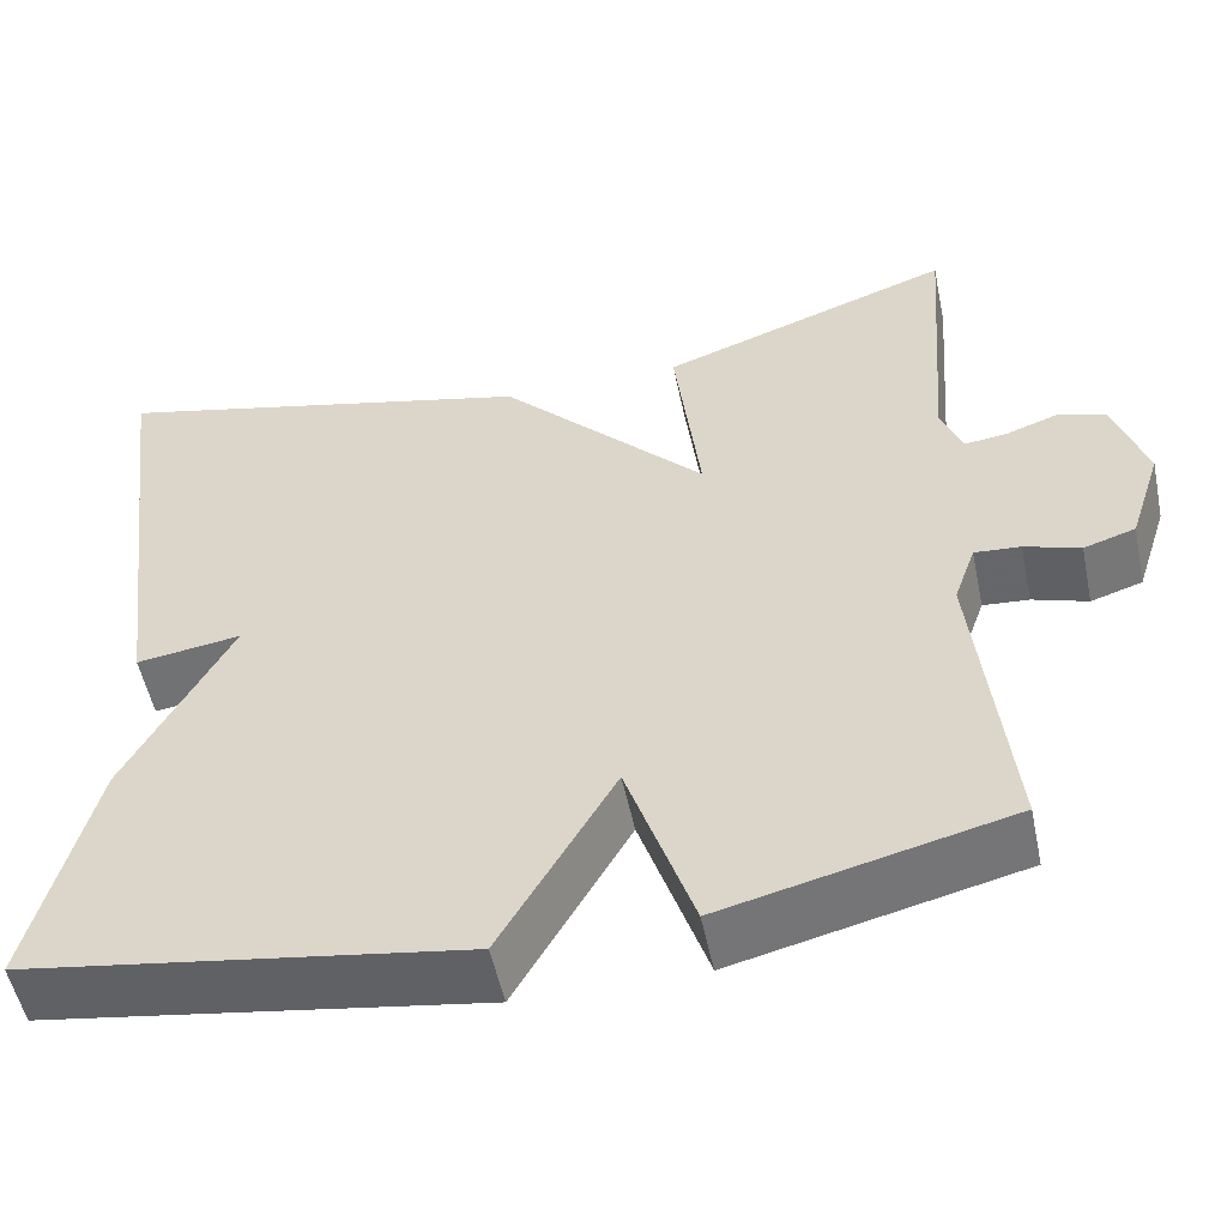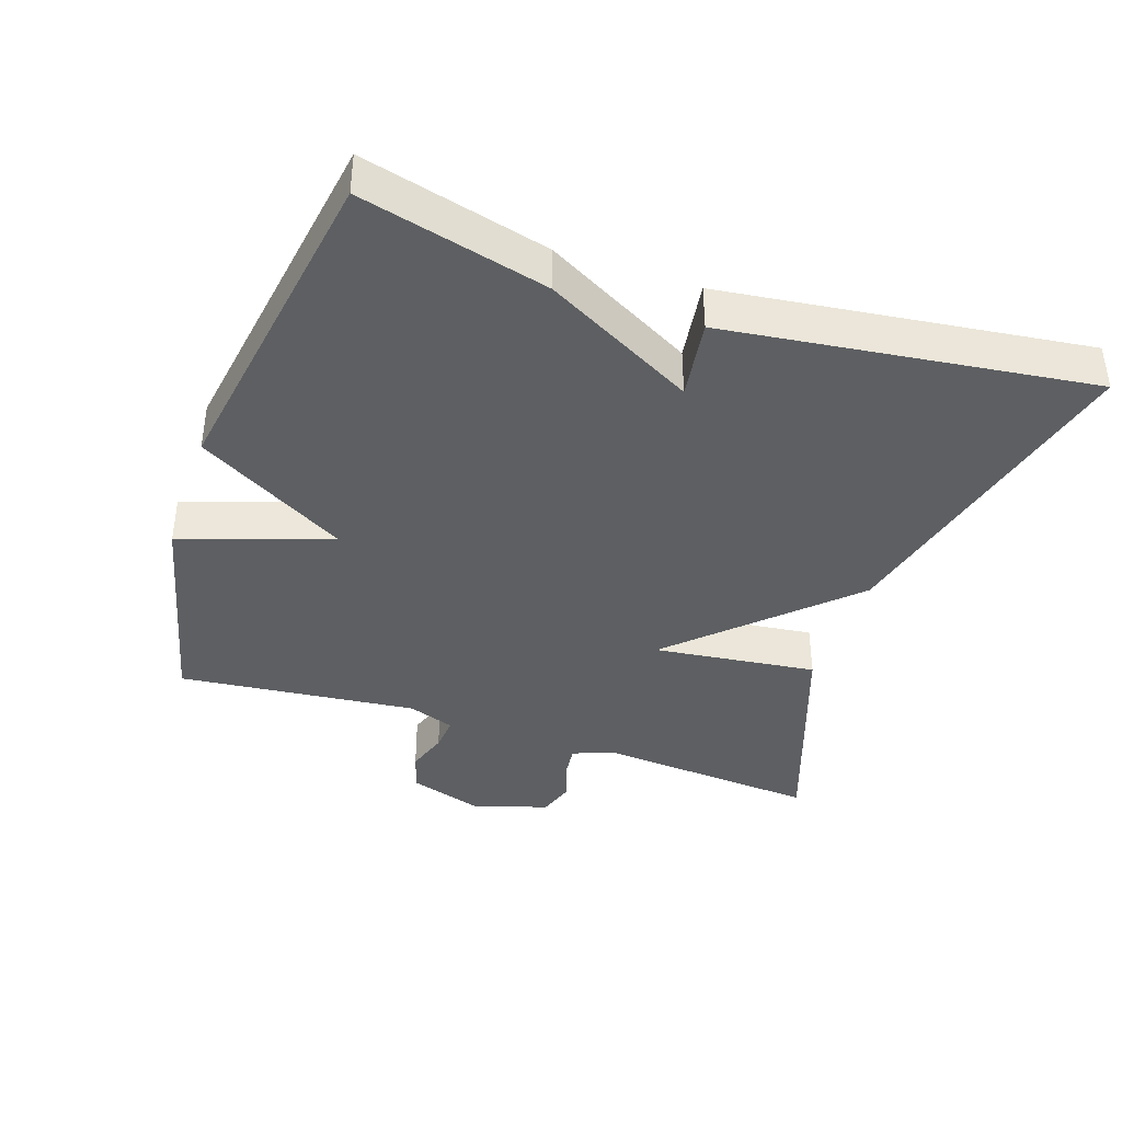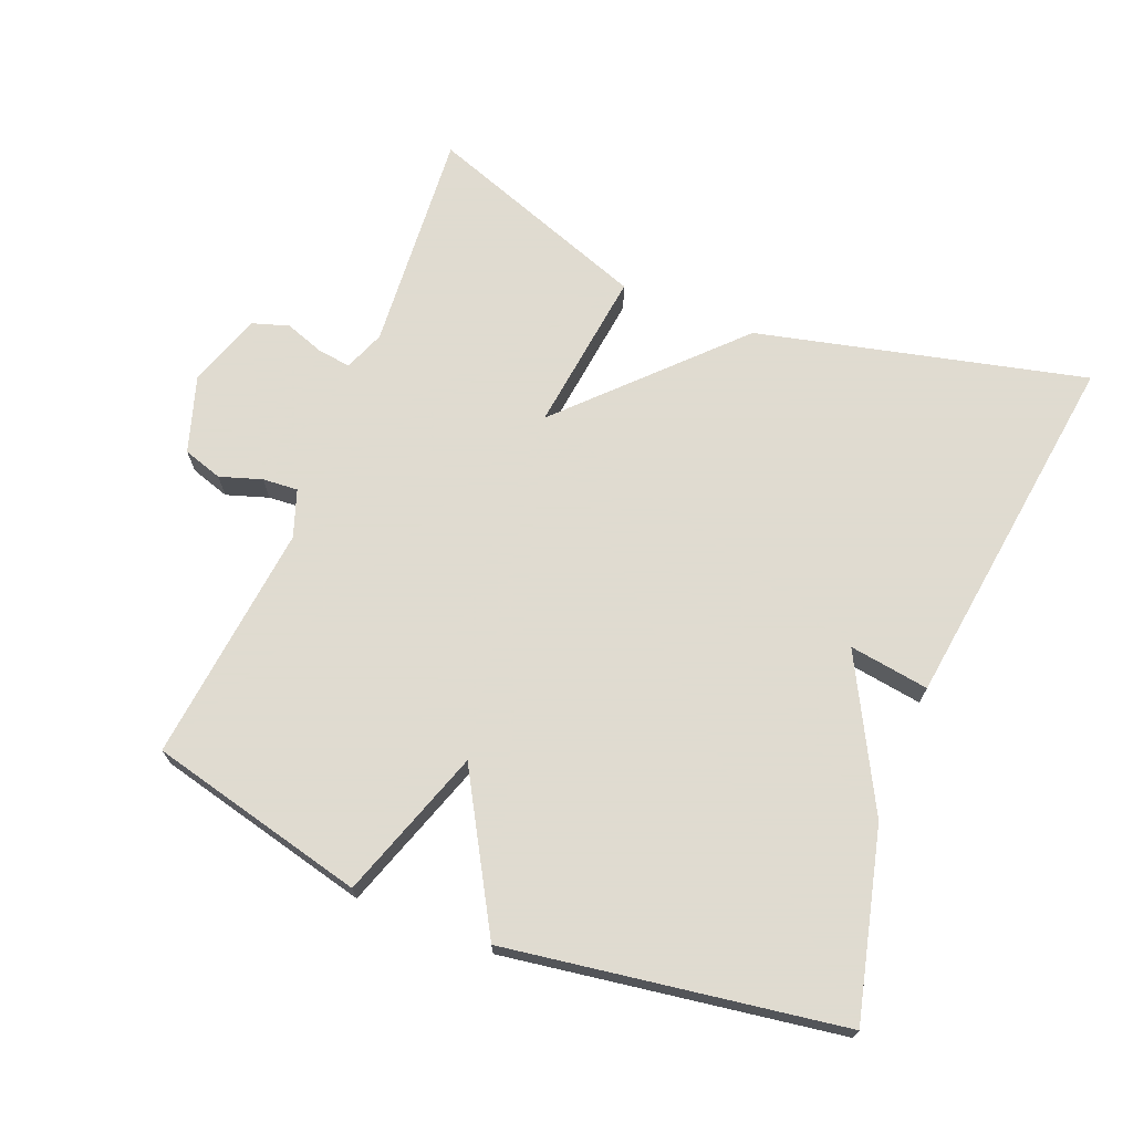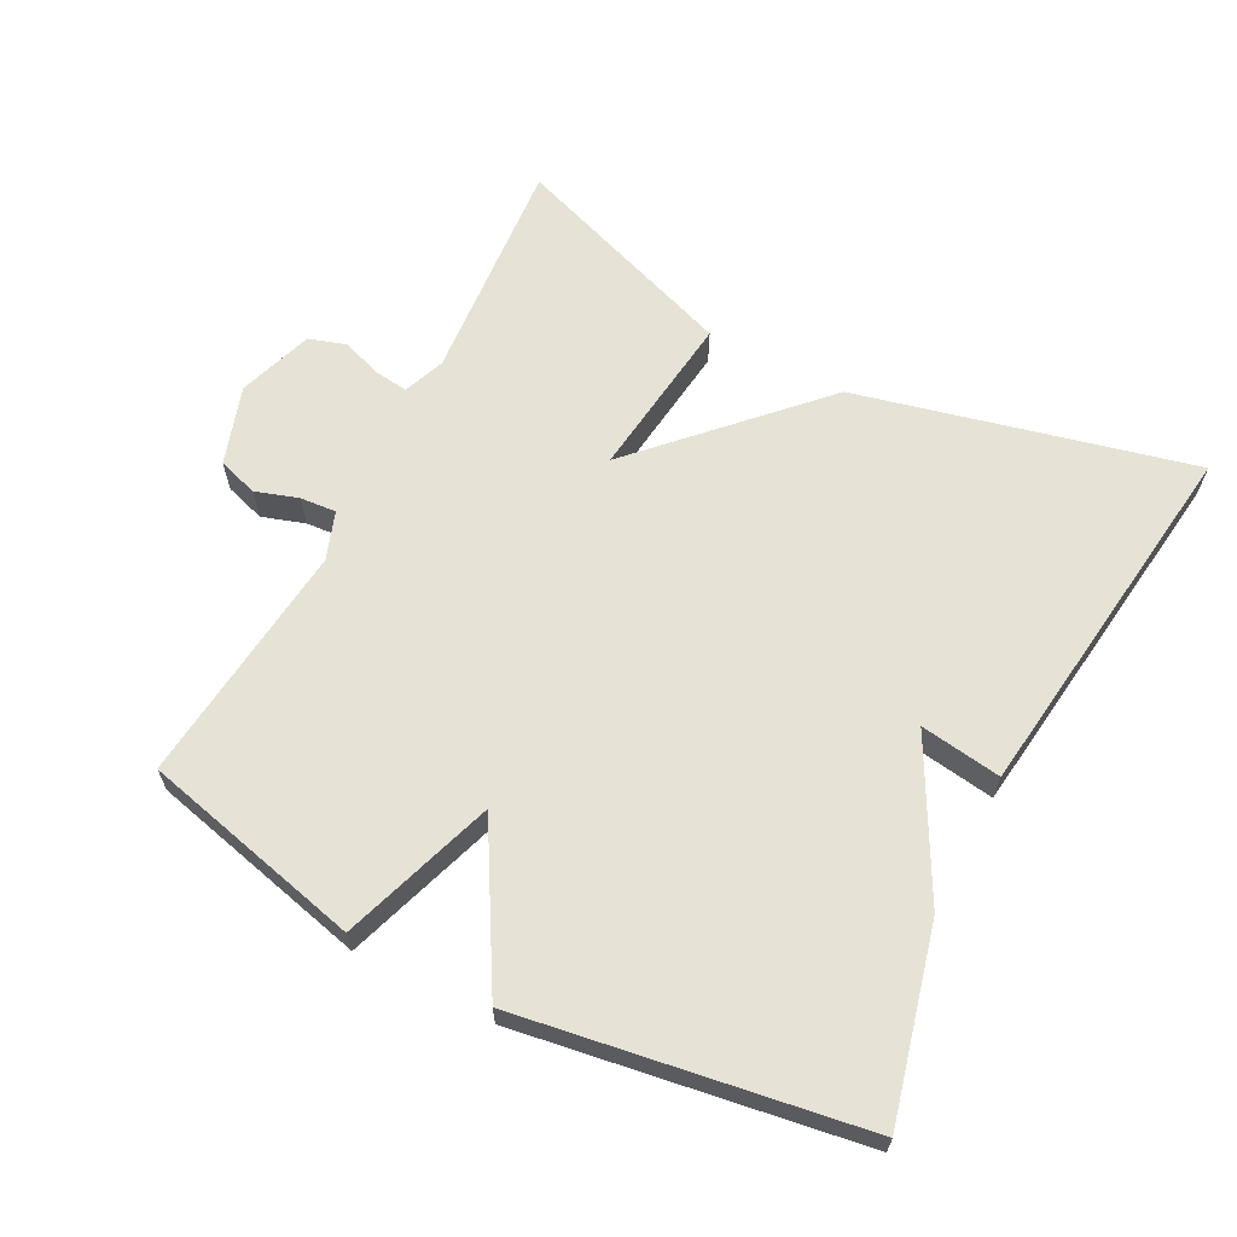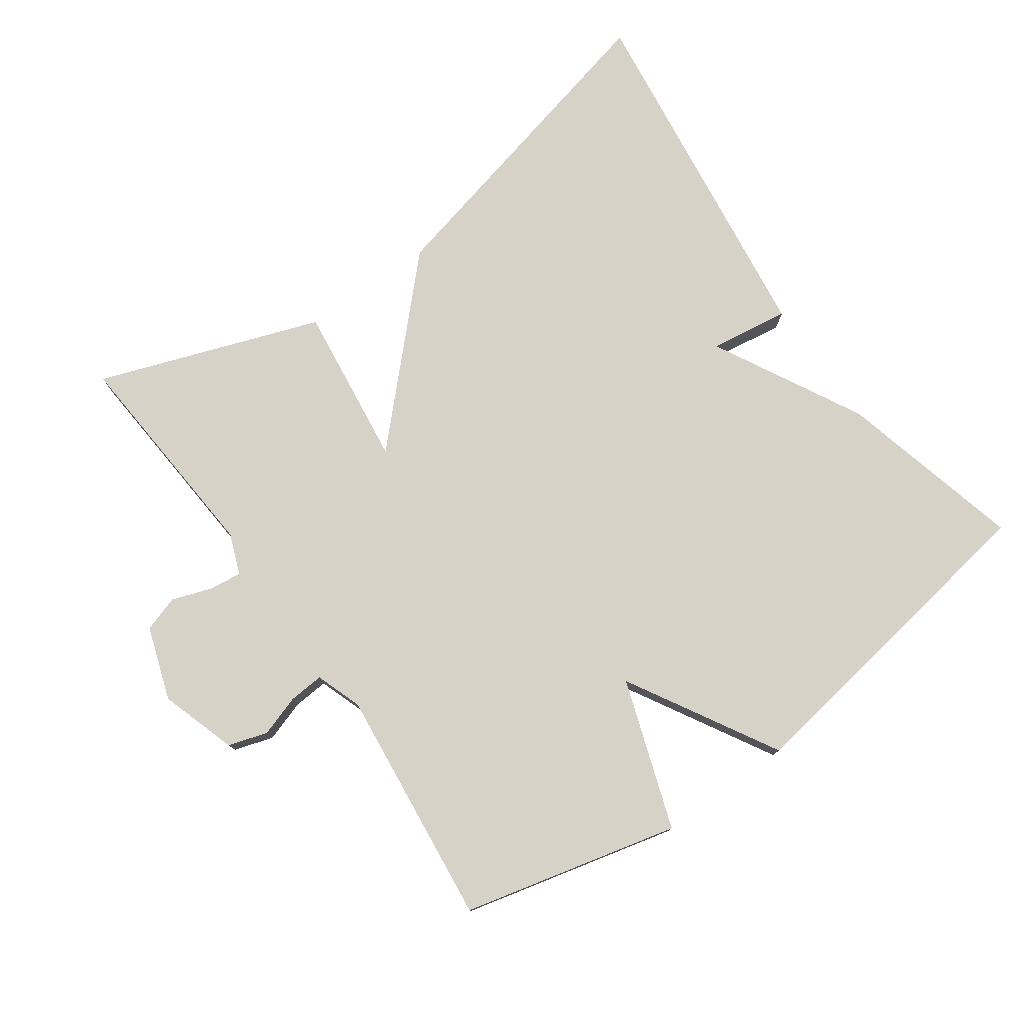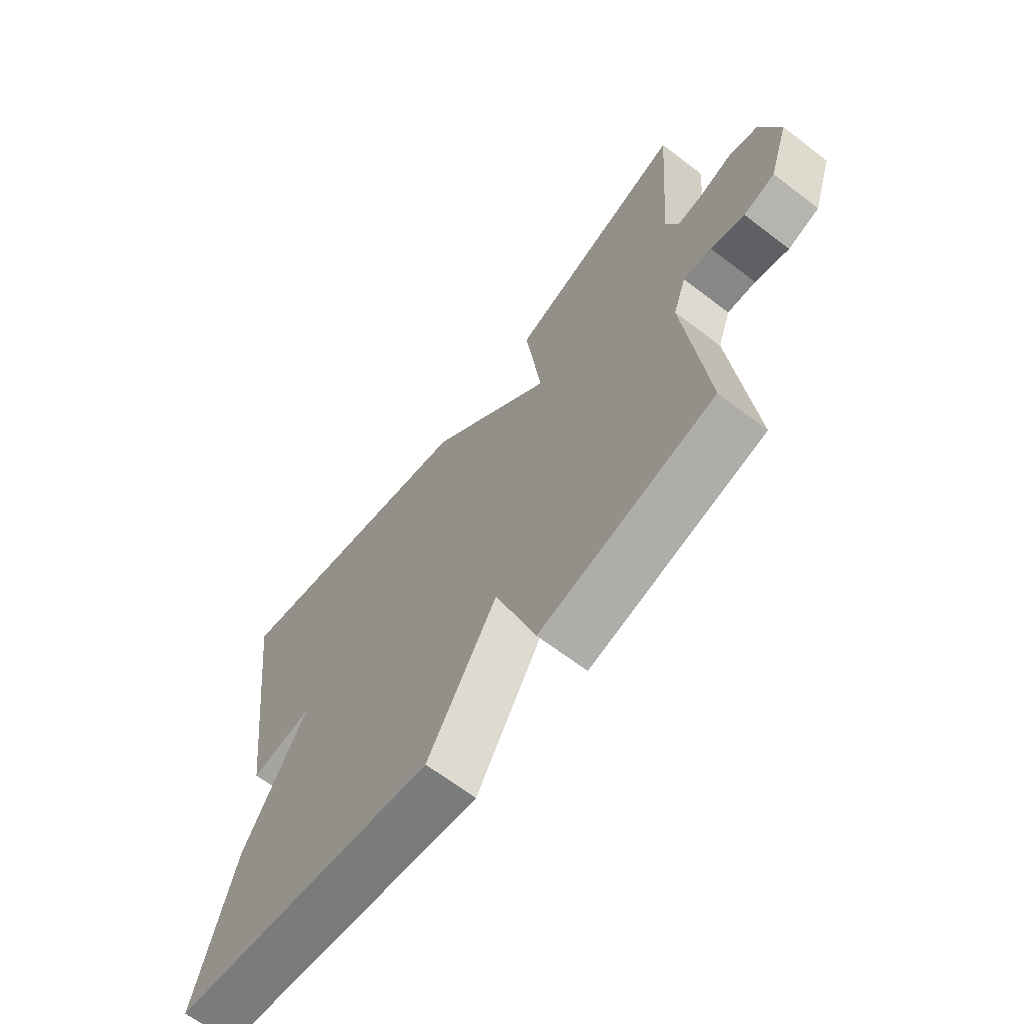
<metadata>
{"format":"obj","ext":"obj","renderer":"f3d","projection":"perspective","resolution":1024,"background":"white","views":[{"elev":-53.4,"azim":11.8,"up":"+Z"},{"elev":-39.6,"azim":-108.8,"up":"+Y"},{"elev":70.2,"azim":-158.0,"up":"+Y"},{"elev":64.0,"azim":-152.6,"up":"+Y"},{"elev":77.6,"azim":144.7,"up":"+Y"},{"elev":-66.2,"azim":52.5,"up":"+Z"}]}
</metadata>
<code>
v -0.5 0.07 0.5
v -0.024 0.07 0.385
v 0.205 0.07 0.148
v 0.176 0.07 0.385
v 0.5 0.07 0.5
v 0.475 0.07 0.177
v 0.498 0.07 0.118
v 0.546 0.07 0.124
v 0.603 0.07 0.144
v 0.656 0.07 0.127
v 0.692 0.07 0.02
v 0.656 0.07 -0.091
v 0.599 0.07 -0.109
v 0.538 0.07 -0.089
v 0.487 0.07 -0.085
v 0.463 0.07 -0.153
v 0.5 0.07 -0.5
v 0.185 0.07 -0.576
v 0.111 0.07 -0.358
v -0.015 0.07 -0.576
v -0.5 0.07 -0.5
v -0.432 0.07 -0.229
v -0.316 0.07 -0.012
v -0.432 0.07 -0.029
v -0.5 0 0.5
v -0.024 0 0.385
v 0.205 0 0.148
v 0.176 0 0.385
v 0.5 0 0.5
v 0.475 0 0.177
v 0.498 0 0.118
v 0.546 0 0.124
v 0.603 0 0.144
v 0.656 0 0.127
v 0.692 0 0.02
v 0.656 0 -0.091
v 0.599 0 -0.109
v 0.538 0 -0.089
v 0.487 0 -0.085
v 0.463 0 -0.153
v 0.5 0 -0.5
v 0.185 0 -0.576
v 0.111 0 -0.358
v -0.015 0 -0.576
v -0.5 0 -0.5
v -0.432 0 -0.229
v -0.316 0 -0.012
v -0.432 0 -0.029
f 1 2 3
f 24 1 3
f 23 24 3
f 22 23 3
f 21 22 3
f 20 21 3
f 19 20 3
f 18 19 3
f 17 18 3
f 16 17 3
f 15 16 3 4
f 14 15 4
f 12 13 14
f 11 12 14
f 10 11 14
f 9 10 14
f 8 9 14
f 7 8 14
f 6 7 14 4
f 4 5 6
f 27 26 25
f 27 25 48
f 27 48 47
f 27 47 46
f 27 46 45
f 27 45 44
f 27 44 43
f 27 43 42
f 27 42 41
f 27 41 40
f 28 27 40 39
f 28 39 38
f 38 37 36
f 38 36 35
f 38 35 34
f 38 34 33
f 38 33 32
f 38 32 31
f 28 38 31 30
f 30 29 28
f 1 25 26 2
f 2 26 27 3
f 3 27 28 4
f 4 28 29 5
f 5 29 30 6
f 6 30 31 7
f 7 31 32 8
f 8 32 33 9
f 9 33 34 10
f 10 34 35 11
f 11 35 36 12
f 12 36 37 13
f 13 37 38 14
f 14 38 39 15
f 15 39 40 16
f 16 40 41 17
f 17 41 42 18
f 18 42 43 19
f 19 43 44 20
f 20 44 45 21
f 21 45 46 22
f 22 46 47 23
f 23 47 48 24
f 24 48 25 1

</code>
